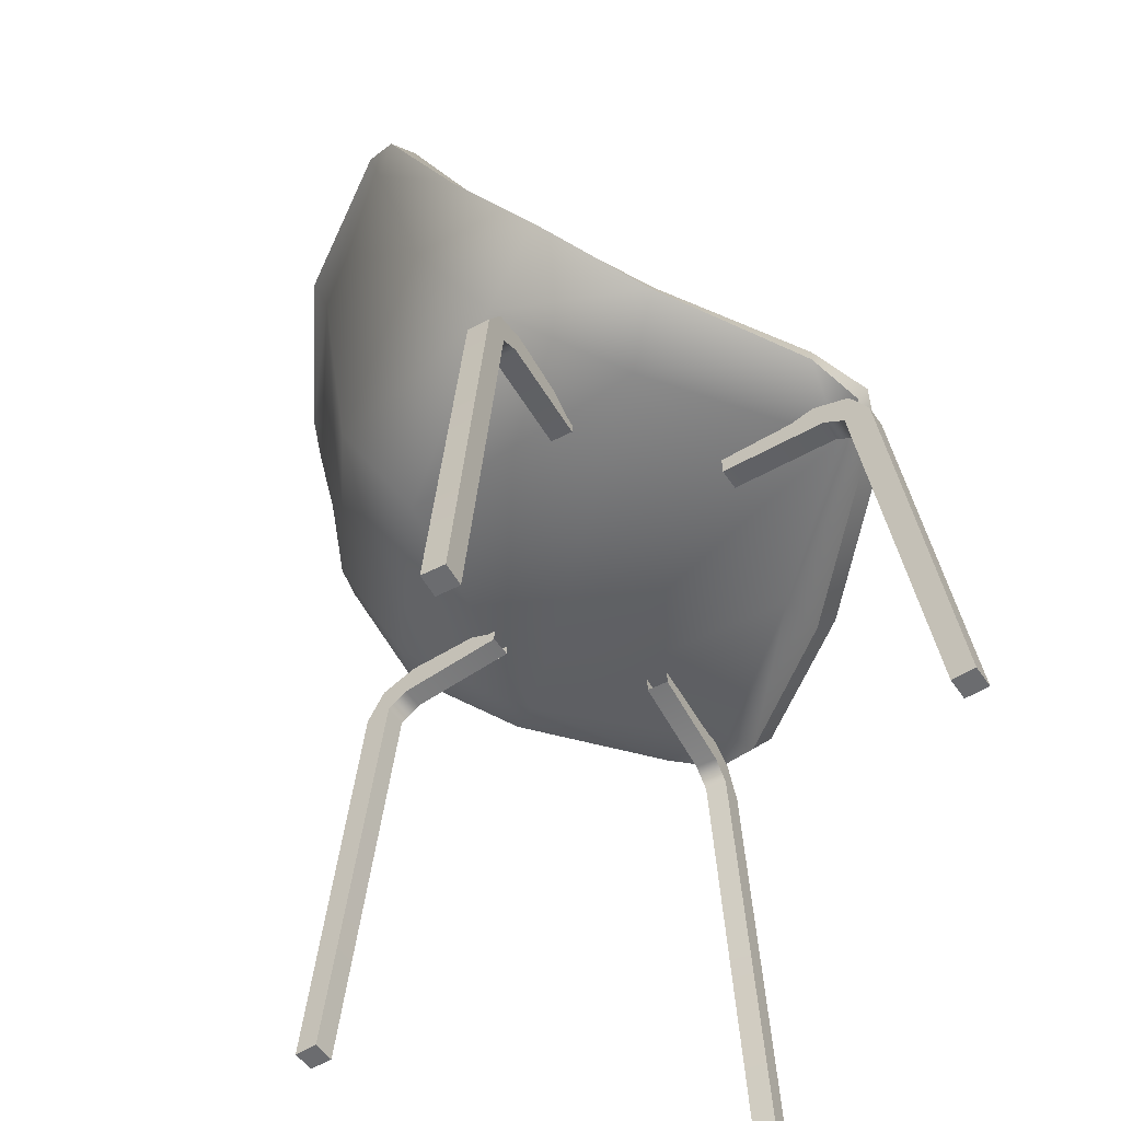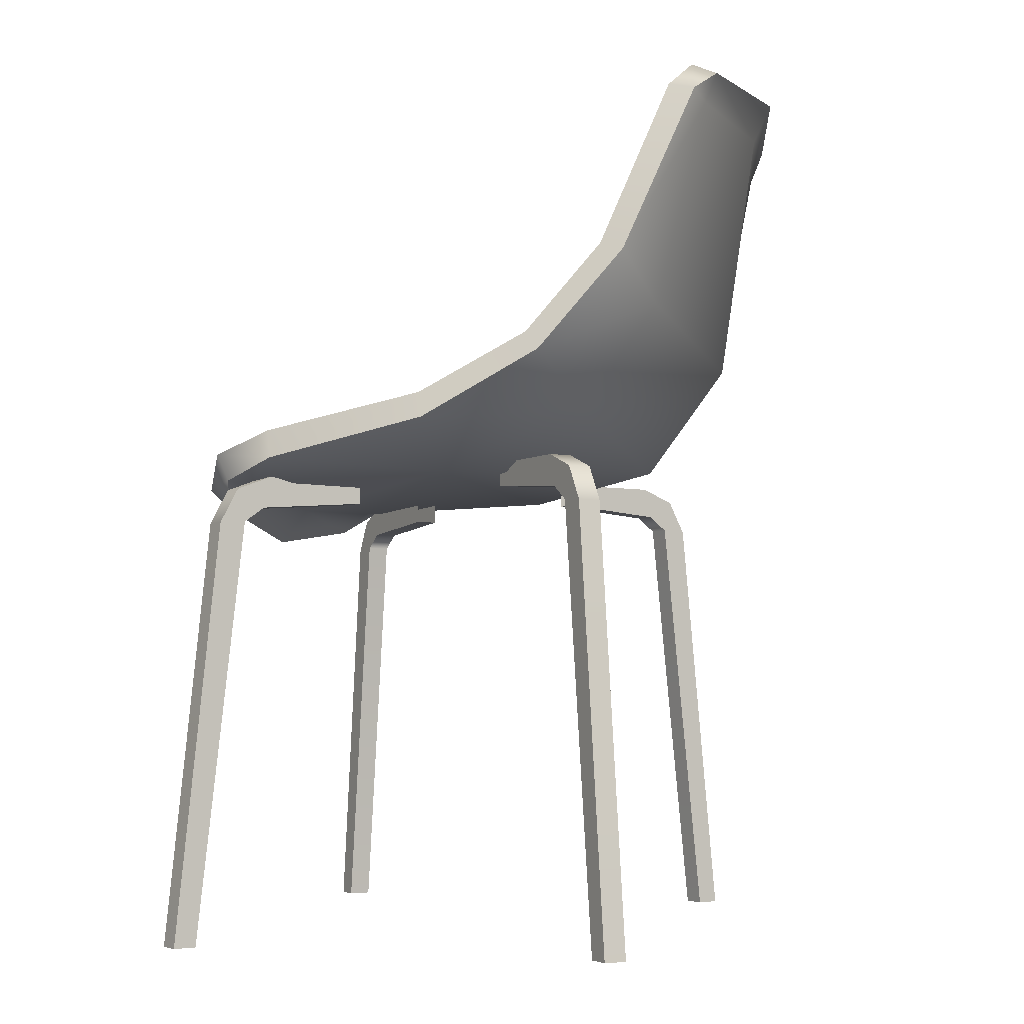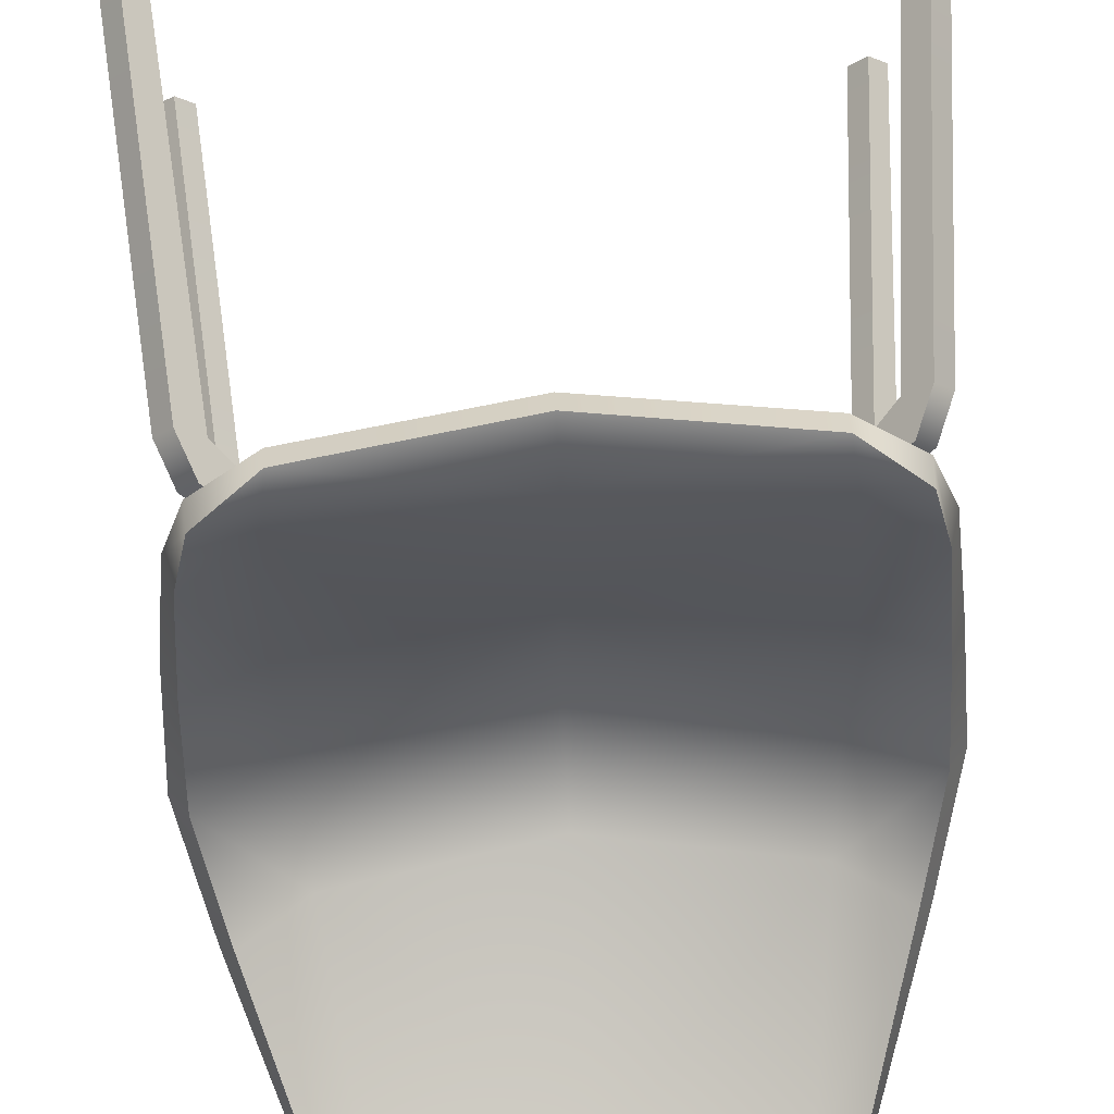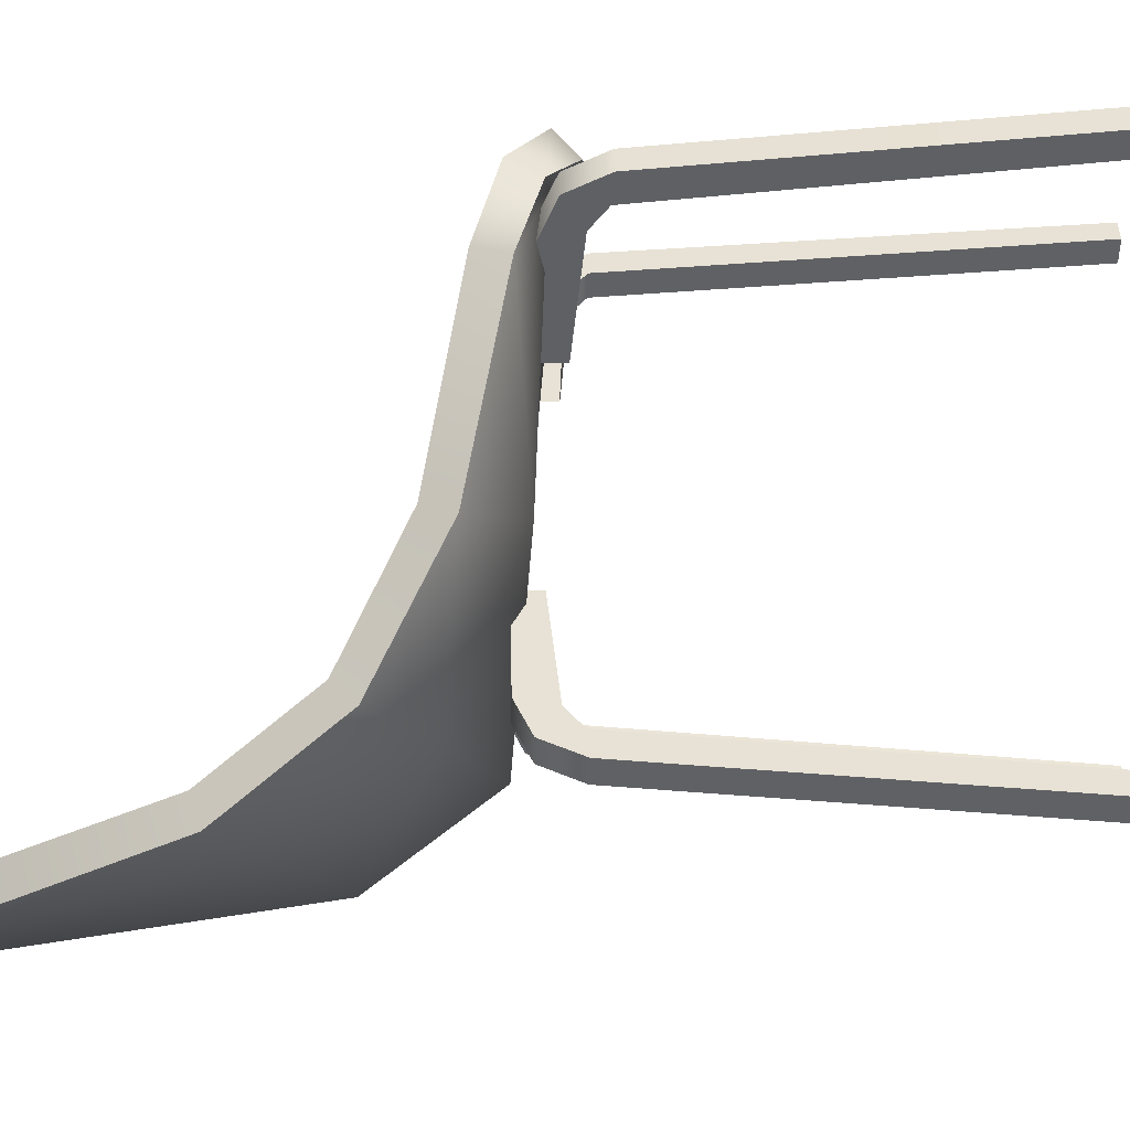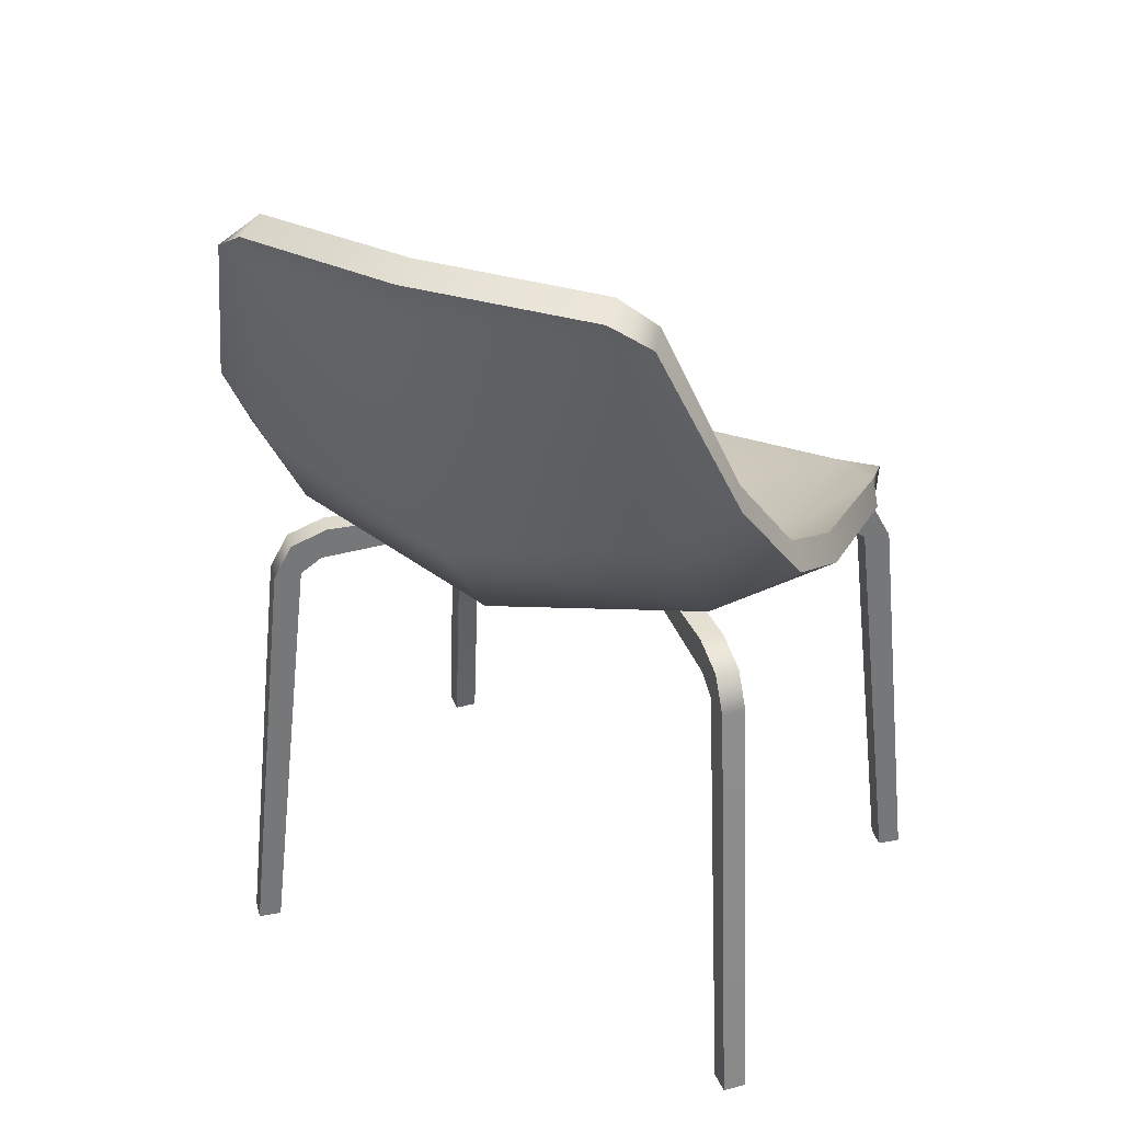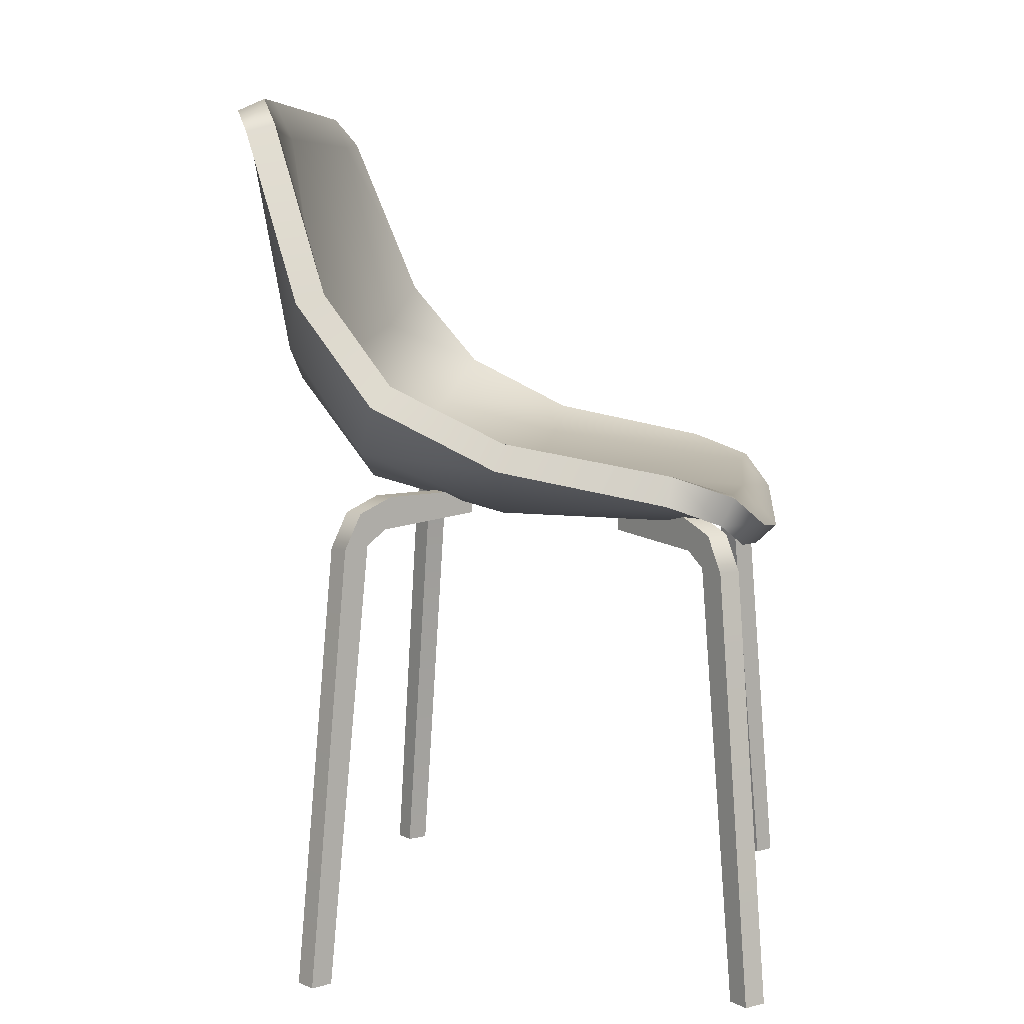
<metadata>
{"format":"obj","ext":"obj","renderer":"f3d","projection":"perspective","resolution":1024,"background":"white","views":[{"elev":-53.7,"azim":-103.7,"up":"+Y"},{"elev":-4.4,"azim":104.0,"up":"+Y"},{"elev":73.1,"azim":176.4,"up":"+Z"},{"elev":-2.4,"azim":-91.4,"up":"+Z"},{"elev":33.2,"azim":-152.3,"up":"+Y"},{"elev":6.8,"azim":-82.5,"up":"+Y"}]}
</metadata>
<code>
v  -0 6.083 -2.103
v  -0 6.375 -2.242
v  -1.217 6.306 -2.018
v  -1.194 6.076 -1.922
v  -0 3.533 -0.2251
v  -1.48 3.703 -0.1978
v  -1.37 3.495 1.377
v  -0 3.427 1.423
v  -1.462 3.951 -1.146
v  -0 3.656 -1.353
v  1.821 3.666 0.9786
v  1.935 3.891 -0.1821
v  1.48 3.703 -0.1978
v  1.369 3.495 1.377
v  1.975 4.284 -0.9663
v  1.462 3.951 -1.146
v  1.81 4.913 -1.462
v  1.385 4.602 -1.609
v  -1.81 4.913 -1.462
v  -1.385 4.602 -1.609
v  -1.442 6.111 -1.887
v  -0 3.121 1.68
v  1.333 3.286 1.604
v  1.714 3.511 1.406
v  1.194 6.076 -1.922
v  1.442 6.111 -1.887
v  1.217 6.306 -2.018
v  -1.333 3.286 1.604
v  -1.821 3.666 0.9786
v  -1.935 3.891 -0.1821
v  -1.975 4.284 -0.9663
v  -0 4.314 -1.842
v  -1.714 3.511 1.406
v  -0 6.02 -2.306
v  -1.238 6.016 -2.119
v  -1.249 6.221 -2.205
v  -0 6.287 -2.433
v  -1.547 3.781 -1.264
v  -0 3.462 -1.476
v  -1.538 3.367 -0.2347
v  1.879 3.463 0.9438
v  1.392 3.3 1.281
v  1.538 3.367 -0.2347
v  2.023 3.706 -0.2283
v  1.547 3.781 -1.264
v  2.094 4.144 -1.082
v  1.458 4.525 -1.795
v  1.904 4.849 -1.641
v  -1.458 4.525 -1.795
v  -1.904 4.849 -1.641
v  -1.503 6.058 -2.082
v  1.343 3.139 1.456
v  -0 2.978 1.528
v  -0 3.228 1.323
v  1.731 3.318 1.314
v  1.238 6.016 -2.119
v  1.249 6.221 -2.205
v  1.503 6.058 -2.082
v  -1.343 3.139 1.456
v  -1.393 3.3 1.281
v  -1.879 3.463 0.9438
v  -2.023 3.706 -0.2283
v  -2.094 4.144 -1.082
v  -0 4.227 -2.043
v  -1.731 3.318 1.314
v  -1.72 3.019 1.186
v  -1.608 3.019 1.308
v  -1.869 0 1.547
v  -1.981 0 1.425
v  -1.607 3.126 1.083
v  -1.013 3.19 0.5409
v  -0.9017 3.19 0.6631
v  -1.495 3.126 1.205
v  -1.863 3.007 1.317
v  -2.103 0 1.536
v  -1.454 3.356 1.167
v  -0.9017 3.356 0.6631
v  -1.751 3.007 1.439
v  -1.991 0 1.658
v  -1.651 3.254 1.348
v  -1.565 3.356 1.045
v  -1.763 3.254 1.226
v  -1.013 3.356 0.5409
v  -1.869 0 -1.547
v  -1.608 3.133 -1.308
v  -1.72 3.133 -1.186
v  -1.981 0 -1.425
v  -0.9017 3.303 -0.6631
v  -1.013 3.303 -0.5409
v  -1.607 3.24 -1.083
v  -1.495 3.24 -1.205
v  -1.013 3.469 -0.5409
v  -0.9017 3.469 -0.6631
v  -1.454 3.469 -1.167
v  -1.565 3.469 -1.045
v  -1.863 3.12 -1.317
v  -2.103 0 -1.536
v  -1.991 0 -1.658
v  -1.751 3.12 -1.439
v  -1.651 3.367 -1.348
v  -1.763 3.367 -1.226
v  1.869 0 1.547
v  1.608 3.019 1.308
v  1.72 3.019 1.186
v  1.981 0 1.425
v  0.9016 3.19 0.6631
v  1.013 3.19 0.5409
v  1.607 3.126 1.083
v  1.495 3.126 1.205
v  1.863 3.007 1.317
v  2.103 0 1.536
v  1.454 3.356 1.167
v  0.9016 3.356 0.6631
v  1.991 0 1.658
v  1.751 3.007 1.439
v  1.651 3.254 1.348
v  1.763 3.254 1.226
v  1.565 3.356 1.045
v  1.013 3.356 0.5409
v  1.72 3.133 -1.186
v  1.608 3.133 -1.308
v  1.869 0 -1.547
v  1.981 0 -1.425
v  1.607 3.24 -1.083
v  1.013 3.303 -0.5409
v  0.9016 3.303 -0.6631
v  1.495 3.24 -1.205
v  1.454 3.469 -1.167
v  0.9016 3.469 -0.6631
v  1.013 3.469 -0.5409
v  1.565 3.469 -1.045
v  1.863 3.12 -1.317
v  2.103 0 -1.536
v  1.751 3.12 -1.439
v  1.991 0 -1.658
v  1.651 3.367 -1.348
v  1.763 3.367 -1.226
o kitchen_chair_001
g kitchen_chair_001
f 1 2 3
f 3 4 1
f 5 6 7
f 7 8 5
f 9 6 5
f 5 10 9
f 11 12 13
f 13 14 11
f 12 15 16
f 16 13 12
f 15 17 18
f 18 16 15
f 19 20 4
f 4 21 19
f 5 13 16
f 16 10 5
f 8 22 23
f 23 14 8
f 14 24 11
f 24 14 23
f 25 26 27
f 21 4 3
f 28 22 8
f 8 7 28
f 29 7 6
f 6 30 29
f 30 6 9
f 9 31 30
f 31 9 20
f 20 19 31
f 1 32 18
f 18 25 1
f 25 18 17
f 17 26 25
f 29 33 7
f 28 7 33
f 20 32 1
f 1 4 20
f 9 10 32
f 32 20 9
f 1 25 27
f 27 2 1
f 14 13 5
f 5 8 14
f 16 18 32
f 32 10 16
f 34 35 36
f 36 37 34
f 38 39 40
f 41 42 43
f 43 44 41
f 44 43 45
f 45 46 44
f 46 45 47
f 47 48 46
f 35 49 50
f 50 51 35
f 39 45 43
f 52 53 54
f 54 42 52
f 42 41 55
f 55 52 42
f 56 57 58
f 51 36 35
f 54 53 59
f 59 60 54
f 40 60 61
f 61 62 40
f 38 40 62
f 62 63 38
f 49 38 63
f 63 50 49
f 34 56 47
f 47 64 34
f 48 47 56
f 56 58 48
f 61 60 65
f 59 65 60
f 34 64 49
f 49 35 34
f 38 49 64
f 64 39 38
f 57 56 34
f 34 37 57
f 40 39 43
f 64 47 45
f 45 39 64
f 29 61 65
f 65 33 29
f 17 48 58
f 58 26 17
f 15 12 44
f 44 46 15
f 23 52 55
f 55 24 23
f 15 46 48
f 48 17 15
f 24 55 41
f 41 11 24
f 27 26 58
f 58 57 27
f 30 62 61
f 61 29 30
f 31 19 50
f 50 63 31
f 28 33 65
f 65 59 28
f 22 28 59
f 59 53 22
f 3 36 51
f 51 21 3
f 31 63 62
f 62 30 31
f 19 21 51
f 51 50 19
f 2 27 57
f 57 37 2
f 12 11 41
f 41 44 12
f 22 53 52
f 52 23 22
f 2 37 36
f 36 3 2
f 66 67 68
f 68 69 66
f 70 71 72
f 72 73 70
f 74 66 69
f 69 75 74
f 76 73 72
f 72 77 76
f 68 67 78
f 78 79 68
f 78 74 75
f 75 79 78
f 73 76 80
f 80 78 67
f 67 73 80
f 81 82 80
f 80 76 81
f 82 74 78
f 78 80 82
f 66 74 82
f 82 70 66
f 70 82 81
f 66 70 73
f 73 67 66
f 81 83 71
f 71 70 81
f 84 85 86
f 86 87 84
f 88 89 90
f 90 91 88
f 92 93 94
f 94 95 92
f 87 86 96
f 96 97 87
f 94 93 88
f 88 91 94
f 84 98 99
f 99 85 84
f 97 96 99
f 99 98 97
f 91 100 94
f 85 99 100
f 100 91 85
f 100 101 95
f 95 94 100
f 99 96 101
f 101 100 99
f 86 90 101
f 101 96 86
f 90 95 101
f 91 90 86
f 86 85 91
f 89 92 95
f 95 90 89
f 102 103 104
f 104 105 102
f 106 107 108
f 108 109 106
f 105 104 110
f 110 111 105
f 112 113 106
f 106 109 112
f 102 114 115
f 115 103 102
f 111 110 115
f 115 114 111
f 109 116 112
f 103 115 116
f 116 109 103
f 116 117 118
f 118 112 116
f 115 110 117
f 117 116 115
f 104 108 117
f 117 110 104
f 108 118 117
f 109 108 104
f 104 103 109
f 107 119 118
f 118 108 107
f 120 121 122
f 122 123 120
f 124 125 126
f 126 127 124
f 128 129 130
f 130 131 128
f 132 120 123
f 123 133 132
f 128 127 126
f 126 129 128
f 122 121 134
f 134 135 122
f 134 132 133
f 133 135 134
f 127 128 136
f 136 134 121
f 121 127 136
f 131 137 136
f 136 128 131
f 137 132 134
f 134 136 137
f 120 132 137
f 137 124 120
f 124 137 131
f 120 124 127
f 127 121 120
f 131 130 125
f 125 124 131
f 40 43 60
f 60 43 54
f 43 42 54
f 111 114 102
f 102 105 111
f 68 79 75
f 75 69 68
f 84 87 97
f 97 98 84
f 133 123 122
f 122 135 133

</code>
